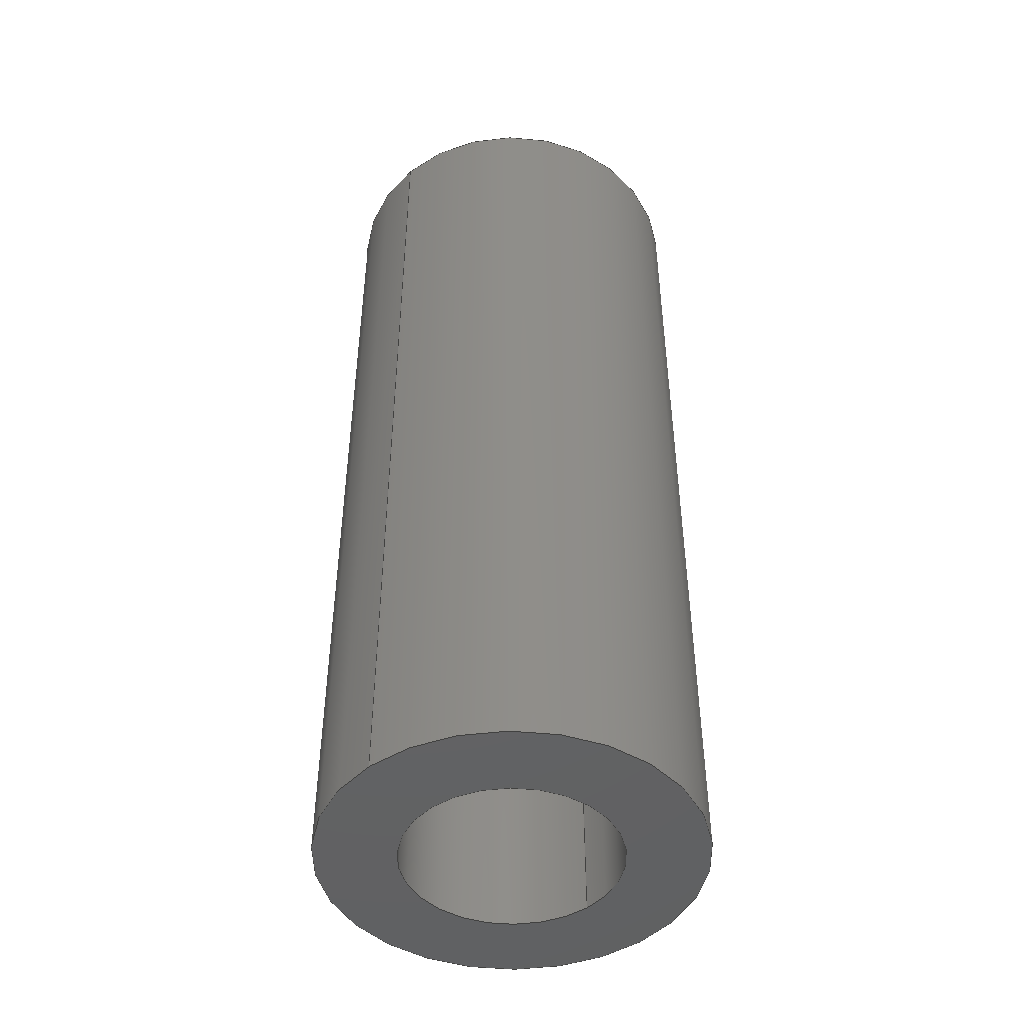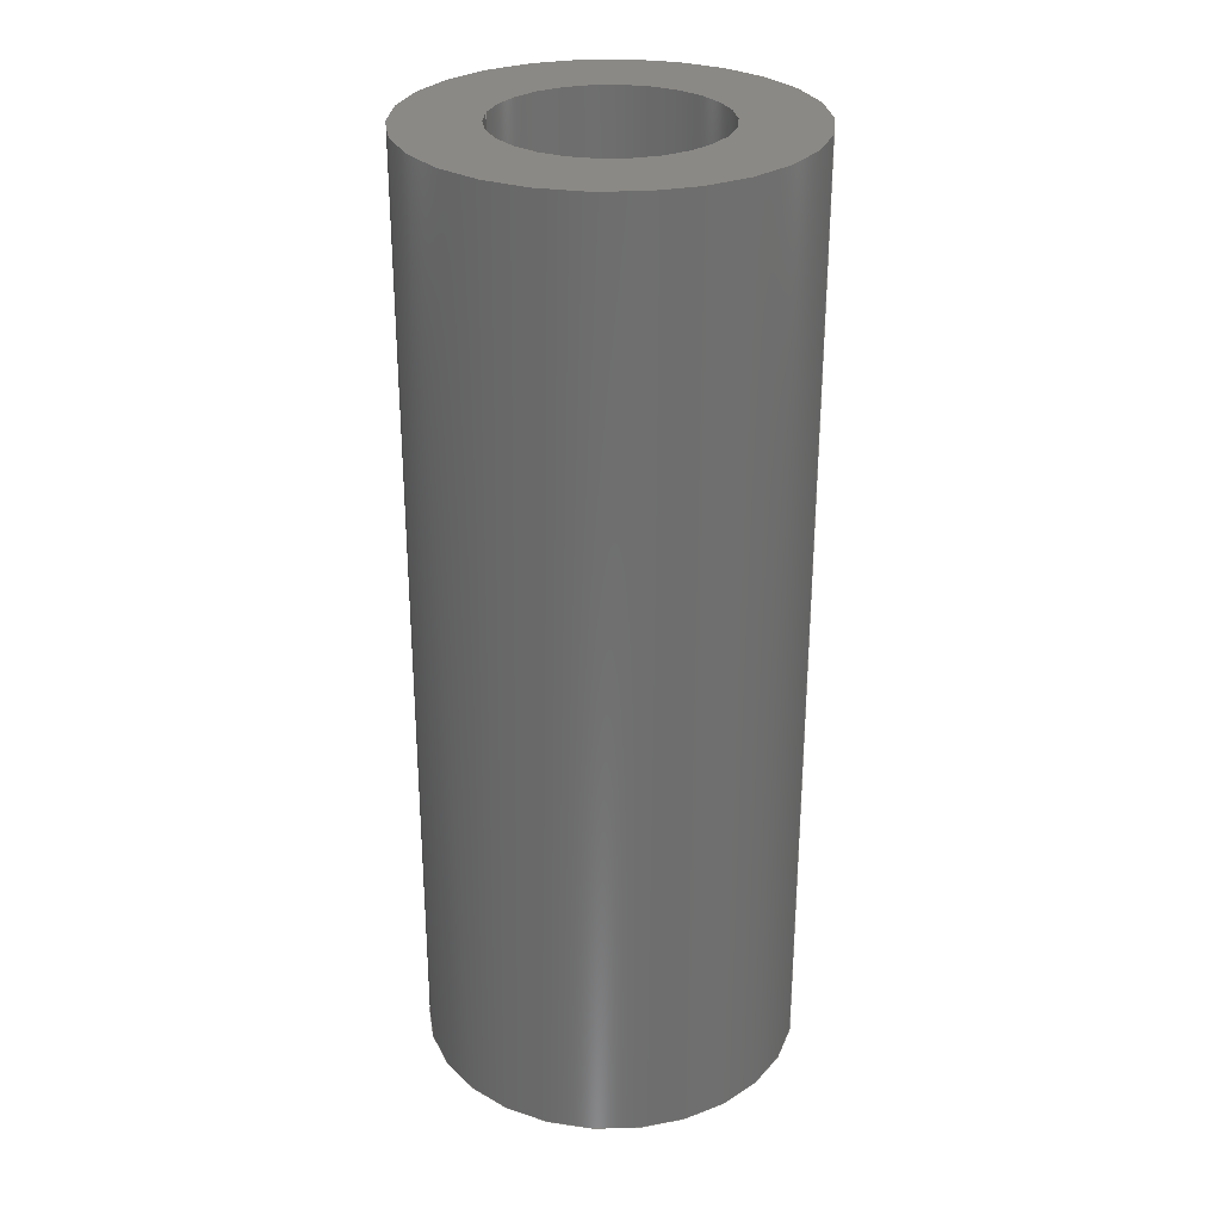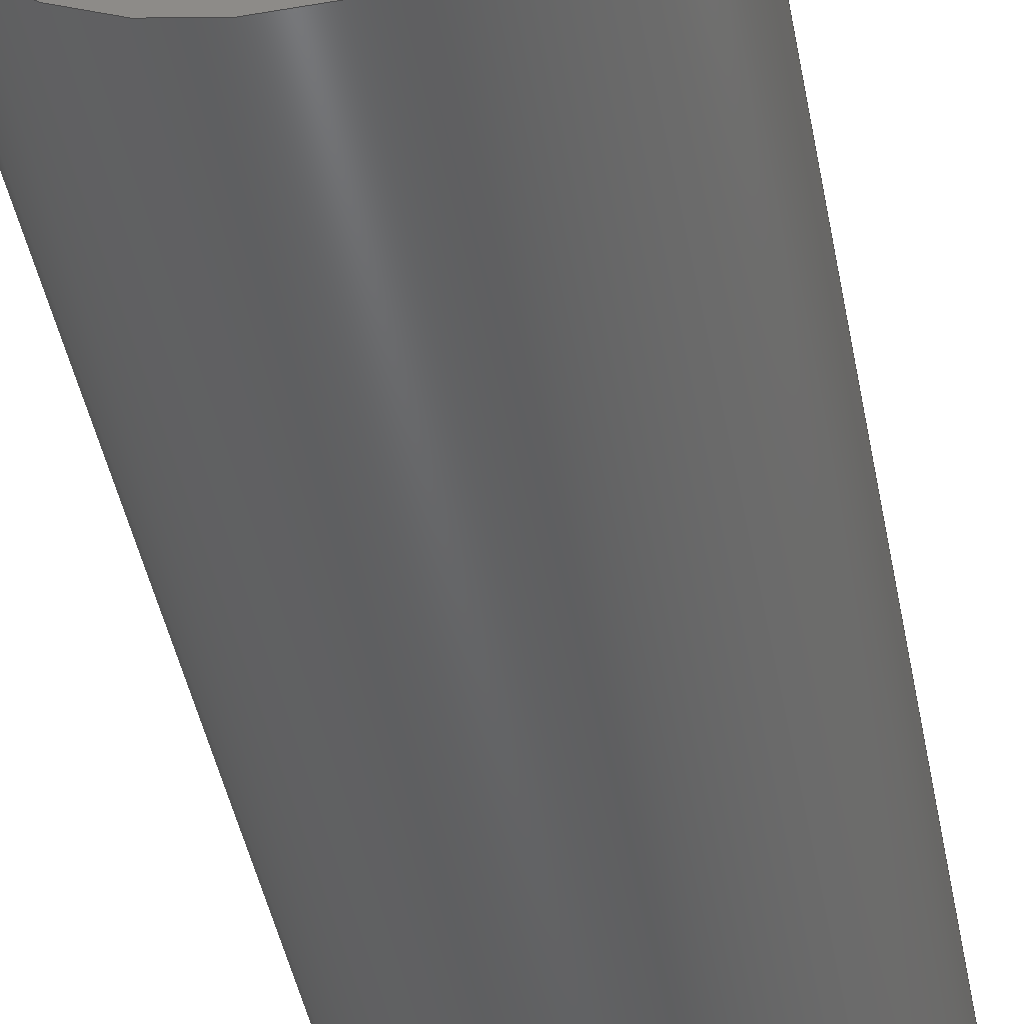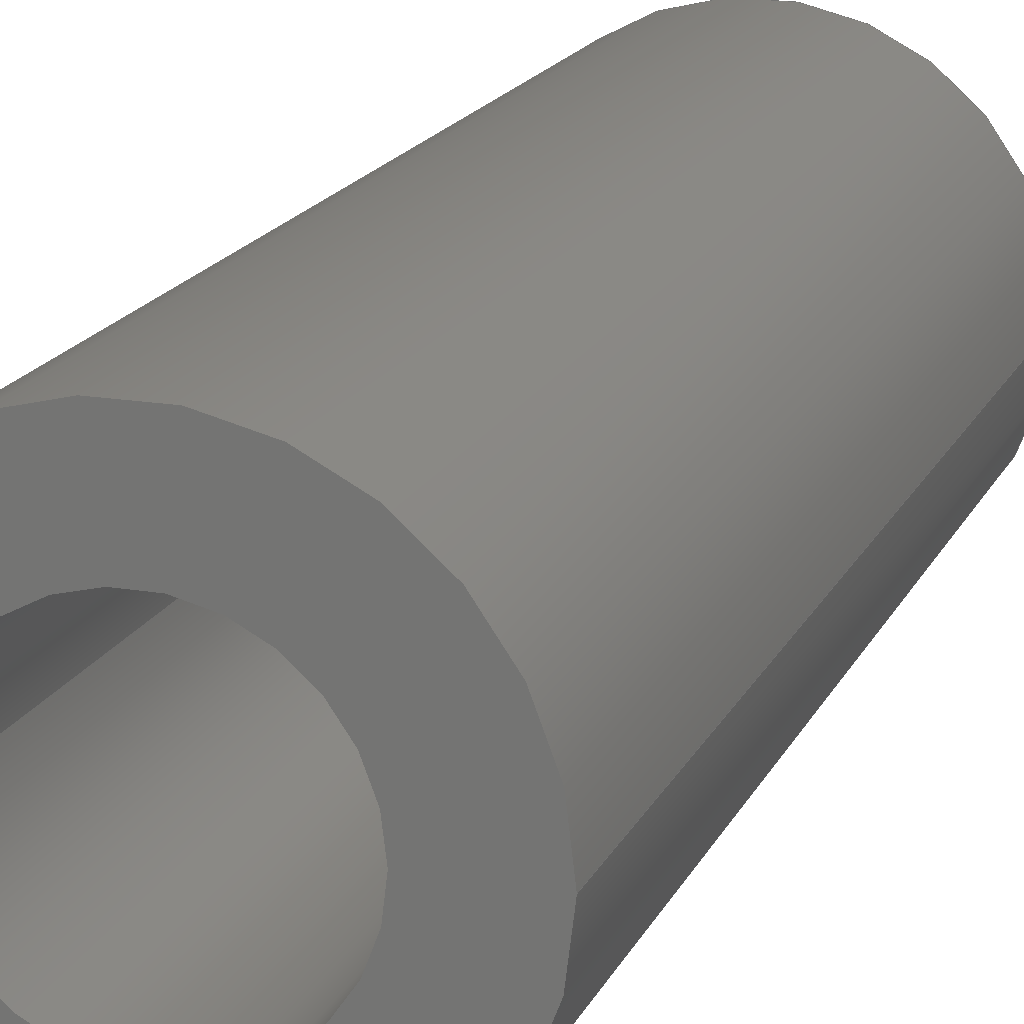
<metadata>
{"format":"step","ext":"step","renderer":"f3d","projection":"perspective","resolution":1024,"background":"white","views":[{"elev":-46.1,"azim":132.4,"up":"+Z"},{"elev":29.0,"azim":-167.8,"up":"+Z"},{"elev":-46.2,"azim":-168.9,"up":"+Y"},{"elev":17.5,"azim":18.9,"up":"+Y"}]}
</metadata>
<code>
ISO-10303-21;
DATA;
#1 = SHAPE_DEFINITION_REPRESENTATION ( #74, #63 ) ;
#2 = ORIENTED_EDGE ( 'NONE', *, *, #176, .T. ) ;
#3 =( NAMED_UNIT ( * ) SI_UNIT ( $, .STERADIAN. ) SOLID_ANGLE_UNIT ( ) );
#4 = CIRCLE ( 'NONE', #98, 2 ) ;
#5 = LINE ( 'NONE', #110, #53 ) ;
#6 = DIRECTION ( 'NONE',  ( -1, 0, 0 ) ) ;
#7 = CARTESIAN_POINT ( 'NONE',  ( -11.9, 30.06, 0 ) ) ;
#8 = AXIS2_PLACEMENT_3D ( 'NONE', #159, #148, #194 ) ;
#9 = ORIENTED_EDGE ( 'NONE', *, *, #196, .F. ) ;
#10 = FACE_OUTER_BOUND ( 'NONE', #113, .T. ) ;
#11 = CARTESIAN_POINT ( 'NONE',  ( -13.05, 30.06, 10 ) ) ;
#12 = CARTESIAN_POINT ( 'NONE',  ( -11.9, 30.06, 10 ) ) ;
#13 = ADVANCED_FACE ( 'NONE', ( #126, #129 ), #109, .F. ) ;
#14 = SURFACE_STYLE_FILL_AREA ( #195 ) ;
#15 = CARTESIAN_POINT ( 'NONE',  ( -9.903, 30.06, 0 ) ) ;
#16 = UNCERTAINTY_MEASURE_WITH_UNIT (LENGTH_MEASURE( 1e-05 ), #184, 'distance_accuracy_value', 'NONE');
#17 = CARTESIAN_POINT ( 'NONE',  ( -13.9, 30.06, 10 ) ) ;
#18 = ADVANCED_FACE ( 'NONE', ( #152 ), #167, .F. ) ;
#19 = APPLICATION_PROTOCOL_DEFINITION ( 'draft international standard', 'automotive_design', 1998, #70 ) ;
#20 = AXIS2_PLACEMENT_3D ( 'NONE', #75, #182, #139 ) ;
#21 = ORIENTED_EDGE ( 'NONE', *, *, #60, .F. ) ;
#22 = CARTESIAN_POINT ( 'NONE',  ( -11.9, 30.06, 10 ) ) ;
#23 = ORIENTED_EDGE ( 'NONE', *, *, #62, .T. ) ;
#24 = EDGE_LOOP ( 'NONE', ( #38, #27 ) ) ;
#25 = EDGE_CURVE ( 'NONE', #171, #143, #5, .T. ) ;
#26 = EDGE_LOOP ( 'NONE', ( #21, #128, #191, #160 ) ) ;
#27 = ORIENTED_EDGE ( 'NONE', *, *, #196, .T. ) ;
#28 = AXIS2_PLACEMENT_3D ( 'NONE', #7, #65, #173 ) ;
#29 = DIRECTION ( 'NONE',  ( 1, 0, -0 ) ) ;
#30 = AXIS2_PLACEMENT_3D ( 'NONE', #57, #73, #86 ) ;
#31 = CYLINDRICAL_SURFACE ( 'NONE', #67, 2 ) ;
#32 = CYLINDRICAL_SURFACE ( 'NONE', #85, 1.15 ) ;
#33 = CARTESIAN_POINT ( 'NONE',  ( -11.9, 30.06, 0 ) ) ;
#34 = EDGE_LOOP ( 'NONE', ( #81, #140 ) ) ;
#35 = DIRECTION ( 'NONE',  ( 1, 0, 0 ) ) ;
#36 = CIRCLE ( 'NONE', #43, 2 ) ;
#37 = LINE ( 'NONE', #97, #154 ) ;
#38 = ORIENTED_EDGE ( 'NONE', *, *, #87, .T. ) ;
#39 = PLANE ( 'NONE',  #198 ) ;
#40 = FACE_OUTER_BOUND ( 'NONE', #26, .T. ) ;
#41 = AXIS2_PLACEMENT_3D ( 'NONE', #150, #48, #6 ) ;
#42 = ORIENTED_EDGE ( 'NONE', *, *, #25, .F. ) ;
#43 = AXIS2_PLACEMENT_3D ( 'NONE', #90, #164, #105 ) ;
#44 =( GEOMETRIC_REPRESENTATION_CONTEXT ( 3 ) GLOBAL_UNCERTAINTY_ASSIGNED_CONTEXT ( ( #16 ) ) GLOBAL_UNIT_ASSIGNED_CONTEXT ( ( #184, #136, #3 ) ) REPRESENTATION_CONTEXT ( 'NONE', 'WORKASPACE' ) );
#45 = DIRECTION ( 'NONE',  ( 0, 0, 1 ) ) ;
#46 = UNCERTAINTY_MEASURE_WITH_UNIT (LENGTH_MEASURE( 1e-05 ), #135, 'distance_accuracy_value', 'NONE');
#47 = CARTESIAN_POINT ( 'NONE',  ( 0, 0, 0 ) ) ;
#48 = DIRECTION ( 'NONE',  ( -0, -0, -1 ) ) ;
#49 = DIRECTION ( 'NONE',  ( -0, -0, 1 ) ) ;
#50 = PRODUCT_RELATED_PRODUCT_CATEGORY ( 'part', '', ( #117 ) ) ;
#51 = ORIENTED_EDGE ( 'NONE', *, *, #133, .T. ) ;
#52 = ORIENTED_EDGE ( 'NONE', *, *, #133, .F. ) ;
#53 = VECTOR ( 'NONE', #49, 1000 ) ;
#54 = EDGE_LOOP ( 'NONE', ( #9, #142, #23, #68 ) ) ;
#55 = CARTESIAN_POINT ( 'NONE',  ( -10.75, 30.06, 10 ) ) ;
#56 = EDGE_CURVE ( 'NONE', #95, #143, #104, .T. ) ;
#57 = CARTESIAN_POINT ( 'NONE',  ( -11.9, 30.06, 0 ) ) ;
#58 =( GEOMETRIC_REPRESENTATION_CONTEXT ( 3 ) GLOBAL_UNCERTAINTY_ASSIGNED_CONTEXT ( ( #46 ) ) GLOBAL_UNIT_ASSIGNED_CONTEXT ( ( #135, #115, #91 ) ) REPRESENTATION_CONTEXT ( 'NONE', 'WORKASPACE' ) );
#59 = DIRECTION ( 'NONE',  ( 1, 0, 0 ) ) ;
#60 = EDGE_CURVE ( 'NONE', #189, #127, #37, .T. ) ;
#61 = CARTESIAN_POINT ( 'NONE',  ( -11.9, 30.06, 0 ) ) ;
#62 = EDGE_CURVE ( 'NONE', #127, #174, #36, .T. ) ;
#63 = ADVANCED_BREP_SHAPE_REPRESENTATION ( 'm2_standoff', ( #118, #190 ), #44 ) ;
#64 = DIRECTION ( 'NONE',  ( 0, 0, 1 ) ) ;
#65 = DIRECTION ( 'NONE',  ( 0, 0, 1 ) ) ;
#66 = ORIENTED_EDGE ( 'NONE', *, *, #162, .T. ) ;
#67 = AXIS2_PLACEMENT_3D ( 'NONE', #146, #161, #102 ) ;
#68 = ORIENTED_EDGE ( 'NONE', *, *, #181, .F. ) ;
#69 = DIRECTION ( 'NONE',  ( -0, -0, 1 ) ) ;
#70 = APPLICATION_CONTEXT ( 'automotive_design' ) ;
#71 = VERTEX_POINT ( 'NONE', #177 ) ;
#72 = APPLICATION_CONTEXT ( 'automotive_design' ) ;
#73 = DIRECTION ( 'NONE',  ( 0, 0, 1 ) ) ;
#74 = PRODUCT_DEFINITION_SHAPE ( 'NONE', 'NONE',  #92 ) ;
#75 = CARTESIAN_POINT ( 'NONE',  ( -11.9, 30.06, 0 ) ) ;
#76 = PRODUCT_DEFINITION_CONTEXT ( 'detailed design', #70, 'design' ) ;
#77 = CARTESIAN_POINT ( 'NONE',  ( -9.903, 30.06, 10 ) ) ;
#78 = AXIS2_PLACEMENT_3D ( 'NONE', #22, #137, #149 ) ;
#79 = EDGE_LOOP ( 'NONE', ( #156, #193, #157, #66 ) ) ;
#80 = STYLED_ITEM ( 'NONE', ( #134 ), #118 ) ;
#81 = ORIENTED_EDGE ( 'NONE', *, *, #162, .F. ) ;
#82 = EDGE_LOOP ( 'NONE', ( #83, #51 ) ) ;
#83 = ORIENTED_EDGE ( 'NONE', *, *, #169, .T. ) ;
#84 = ORIENTED_EDGE ( 'NONE', *, *, #62, .F. ) ;
#85 = AXIS2_PLACEMENT_3D ( 'NONE', #144, #69, #130 ) ;
#86 = DIRECTION ( 'NONE',  ( 1, 0, 0 ) ) ;
#87 = EDGE_CURVE ( 'NONE', #153, #189, #180, .T. ) ;
#88 = FACE_OUTER_BOUND ( 'NONE', #54, .T. ) ;
#89 = FILL_AREA_STYLE_COLOUR ( '', #111 ) ;
#90 = CARTESIAN_POINT ( 'NONE',  ( -11.9, 30.06, 0 ) ) ;
#91 =( NAMED_UNIT ( * ) SI_UNIT ( $, .STERADIAN. ) SOLID_ANGLE_UNIT ( ) );
#92 = PRODUCT_DEFINITION ( 'UNKNOWN', '', #124, #76 ) ;
#93 = LINE ( 'NONE', #108, #101 ) ;
#94 = DIRECTION ( 'NONE',  ( -0, -0, 1 ) ) ;
#95 = VERTEX_POINT ( 'NONE', #11 ) ;
#96 = CARTESIAN_POINT ( 'NONE',  ( -11.9, 30.06, 10 ) ) ;
#97 = CARTESIAN_POINT ( 'NONE',  ( -9.903, 30.06, 10 ) ) ;
#98 = AXIS2_PLACEMENT_3D ( 'NONE', #96, #106, #35 ) ;
#99 = DIRECTION ( 'NONE',  ( 0, 0, 1 ) ) ;
#100 = CYLINDRICAL_SURFACE ( 'NONE', #41, 2 ) ;
#101 = VECTOR ( 'NONE', #94, 1000 ) ;
#102 = DIRECTION ( 'NONE',  ( -1, 0, 0 ) ) ;
#103 = ADVANCED_FACE ( 'NONE', ( #88 ), #31, .T. ) ;
#104 = CIRCLE ( 'NONE', #165, 1.15 ) ;
#105 = DIRECTION ( 'NONE',  ( 1, 0, 0 ) ) ;
#106 = DIRECTION ( 'NONE',  ( 0, 0, 1 ) ) ;
#107 = DIRECTION ( 'NONE',  ( 1, 0, 0 ) ) ;
#108 = CARTESIAN_POINT ( 'NONE',  ( -13.05, 30.06, 0 ) ) ;
#109 = PLANE ( 'NONE',  #28 ) ;
#110 = CARTESIAN_POINT ( 'NONE',  ( -10.75, 30.06, 0 ) ) ;
#111 = COLOUR_RGB ( '',0.7922, 0.8196, 0.9333 ) ;
#112 = CIRCLE ( 'NONE', #30, 1.15 ) ;
#113 = EDGE_LOOP ( 'NONE', ( #52, #2, #145, #42 ) ) ;
#114 = ORIENTED_EDGE ( 'NONE', *, *, #172, .F. ) ;
#115 =( NAMED_UNIT ( * ) PLANE_ANGLE_UNIT ( ) SI_UNIT ( $, .RADIAN. ) );
#116 = VECTOR ( 'NONE', #141, 1000 ) ;
#117 = PRODUCT ( 'm2_standoff', 'm2_standoff', '', ( #166 ) ) ;
#118 = MANIFOLD_SOLID_BREP ( 'Cut-Extrude2', #119 ) ;
#119 = CLOSED_SHELL ( 'NONE', ( #138, #103, #147, #131, #13, #18 ) ) ;
#120 = MECHANICAL_DESIGN_GEOMETRIC_PRESENTATION_REPRESENTATION (  '', ( #80 ), #58 ) ;
#121 = LINE ( 'NONE', #17, #116 ) ;
#122 = APPLICATION_PROTOCOL_DEFINITION ( 'draft international standard', 'automotive_design', 1998, #72 ) ;
#123 = DIRECTION ( 'NONE',  ( -0, -0, 1 ) ) ;
#124 = PRODUCT_DEFINITION_FORMATION_WITH_SPECIFIED_SOURCE ( 'ANY', '', #117, .NOT_KNOWN. ) ;
#125 = CARTESIAN_POINT ( 'NONE',  ( -13.9, 30.06, 10 ) ) ;
#126 = FACE_BOUND ( 'NONE', #82, .T. ) ;
#127 = VERTEX_POINT ( 'NONE', #15 ) ;
#128 = ORIENTED_EDGE ( 'NONE', *, *, #87, .F. ) ;
#129 = FACE_OUTER_BOUND ( 'NONE', #158, .T. ) ;
#130 = DIRECTION ( 'NONE',  ( 1, 0, 0 ) ) ;
#131 = ADVANCED_FACE ( 'NONE', ( #175, #132 ), #39, .T. ) ;
#132 = FACE_OUTER_BOUND ( 'NONE', #24, .T. ) ;
#133 = EDGE_CURVE ( 'NONE', #71, #171, #112, .T. ) ;
#134 = PRESENTATION_STYLE_ASSIGNMENT (( #192 ) ) ;
#135 =( LENGTH_UNIT ( ) NAMED_UNIT ( * ) SI_UNIT ( .MILLI., .METRE. ) );
#136 =( NAMED_UNIT ( * ) PLANE_ANGLE_UNIT ( ) SI_UNIT ( $, .RADIAN. ) );
#137 = DIRECTION ( 'NONE',  ( 0, 0, 1 ) ) ;
#138 = ADVANCED_FACE ( 'NONE', ( #10 ), #32, .F. ) ;
#139 = DIRECTION ( 'NONE',  ( 1, 0, 0 ) ) ;
#140 = ORIENTED_EDGE ( 'NONE', *, *, #56, .F. ) ;
#141 = DIRECTION ( 'NONE',  ( -0, -0, -1 ) ) ;
#142 = ORIENTED_EDGE ( 'NONE', *, *, #60, .T. ) ;
#143 = VERTEX_POINT ( 'NONE', #55 ) ;
#144 = CARTESIAN_POINT ( 'NONE',  ( -11.9, 30.06, 0 ) ) ;
#145 = ORIENTED_EDGE ( 'NONE', *, *, #56, .T. ) ;
#146 = CARTESIAN_POINT ( 'NONE',  ( -11.9, 30.06, 10 ) ) ;
#147 = ADVANCED_FACE ( 'NONE', ( #40 ), #100, .T. ) ;
#148 = DIRECTION ( 'NONE',  ( 0, 0, 1 ) ) ;
#149 = DIRECTION ( 'NONE',  ( 1, 0, 0 ) ) ;
#150 = CARTESIAN_POINT ( 'NONE',  ( -11.9, 30.06, 10 ) ) ;
#151 = CARTESIAN_POINT ( 'NONE',  ( -13.9, 30.06, 0 ) ) ;
#152 = FACE_OUTER_BOUND ( 'NONE', #79, .T. ) ;
#153 = VERTEX_POINT ( 'NONE', #125 ) ;
#154 = VECTOR ( 'NONE', #178, 1000 ) ;
#155 = DIRECTION ( 'NONE',  ( 0, 0, 1 ) ) ;
#156 = ORIENTED_EDGE ( 'NONE', *, *, #176, .F. ) ;
#157 = ORIENTED_EDGE ( 'NONE', *, *, #25, .T. ) ;
#158 = EDGE_LOOP ( 'NONE', ( #114, #84 ) ) ;
#159 = CARTESIAN_POINT ( 'NONE',  ( -11.9, 30.06, 10 ) ) ;
#160 = ORIENTED_EDGE ( 'NONE', *, *, #172, .T. ) ;
#161 = DIRECTION ( 'NONE',  ( -0, -0, -1 ) ) ;
#162 = EDGE_CURVE ( 'NONE', #143, #95, #163, .T. ) ;
#163 = CIRCLE ( 'NONE', #78, 1.15 ) ;
#164 = DIRECTION ( 'NONE',  ( 0, 0, 1 ) ) ;
#165 = AXIS2_PLACEMENT_3D ( 'NONE', #170, #64, #186 ) ;
#166 = PRODUCT_CONTEXT ( 'NONE', #72, 'mechanical' ) ;
#167 = CYLINDRICAL_SURFACE ( 'NONE', #197, 1.15 ) ;
#168 = AXIS2_PLACEMENT_3D ( 'NONE', #33, #155, #107 ) ;
#169 = EDGE_CURVE ( 'NONE', #171, #71, #187, .T. ) ;
#170 = CARTESIAN_POINT ( 'NONE',  ( -11.9, 30.06, 10 ) ) ;
#171 = VERTEX_POINT ( 'NONE', #199 ) ;
#172 = EDGE_CURVE ( 'NONE', #174, #127, #185, .T. ) ;
#173 = DIRECTION ( 'NONE',  ( 1, 0, -0 ) ) ;
#174 = VERTEX_POINT ( 'NONE', #151 ) ;
#175 = FACE_BOUND ( 'NONE', #34, .T. ) ;
#176 = EDGE_CURVE ( 'NONE', #71, #95, #93, .T. ) ;
#177 = CARTESIAN_POINT ( 'NONE',  ( -13.05, 30.06, 0 ) ) ;
#178 = DIRECTION ( 'NONE',  ( -0, -0, -1 ) ) ;
#179 = SURFACE_SIDE_STYLE ('',( #14 ) ) ;
#180 = CIRCLE ( 'NONE', #8, 2 ) ;
#181 = EDGE_CURVE ( 'NONE', #153, #174, #121, .T. ) ;
#182 = DIRECTION ( 'NONE',  ( 0, 0, 1 ) ) ;
#183 = DIRECTION ( 'NONE',  ( 1, 0, 0 ) ) ;
#184 =( LENGTH_UNIT ( ) NAMED_UNIT ( * ) SI_UNIT ( .MILLI., .METRE. ) );
#185 = CIRCLE ( 'NONE', #168, 2 ) ;
#186 = DIRECTION ( 'NONE',  ( 1, 0, 0 ) ) ;
#187 = CIRCLE ( 'NONE', #20, 1.15 ) ;
#188 = PRESENTATION_LAYER_ASSIGNMENT (  '', '', ( #80 ) ) ;
#189 = VERTEX_POINT ( 'NONE', #77 ) ;
#190 = AXIS2_PLACEMENT_3D ( 'NONE', #47, #45, #59 ) ;
#191 = ORIENTED_EDGE ( 'NONE', *, *, #181, .T. ) ;
#192 = SURFACE_STYLE_USAGE ( .BOTH. , #179 ) ;
#193 = ORIENTED_EDGE ( 'NONE', *, *, #169, .F. ) ;
#194 = DIRECTION ( 'NONE',  ( 1, 0, 0 ) ) ;
#195 = FILL_AREA_STYLE ('',( #89 ) ) ;
#196 = EDGE_CURVE ( 'NONE', #189, #153, #4, .T. ) ;
#197 = AXIS2_PLACEMENT_3D ( 'NONE', #61, #123, #183 ) ;
#198 = AXIS2_PLACEMENT_3D ( 'NONE', #12, #99, #29 ) ;
#199 = CARTESIAN_POINT ( 'NONE',  ( -10.75, 30.06, 0 ) ) ;
ENDSEC;
END-ISO-10303-21;

</code>
